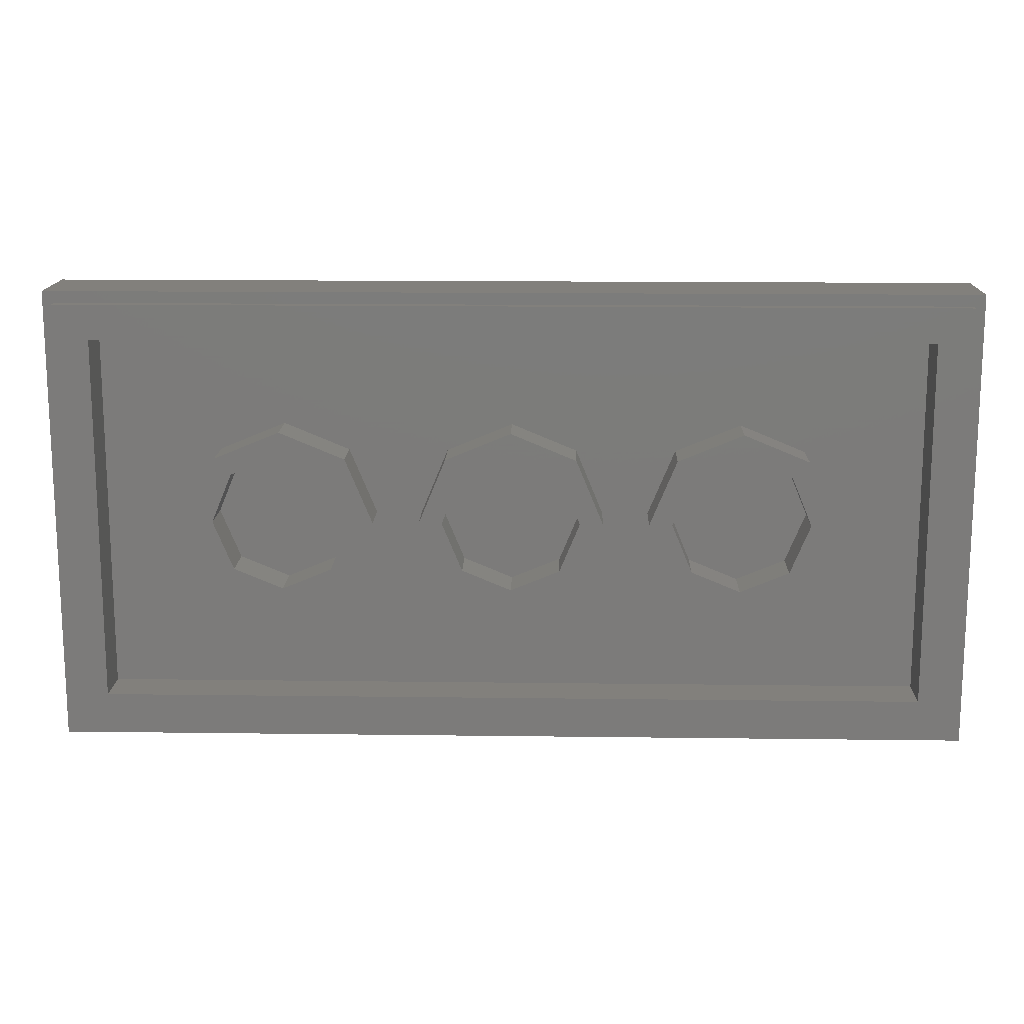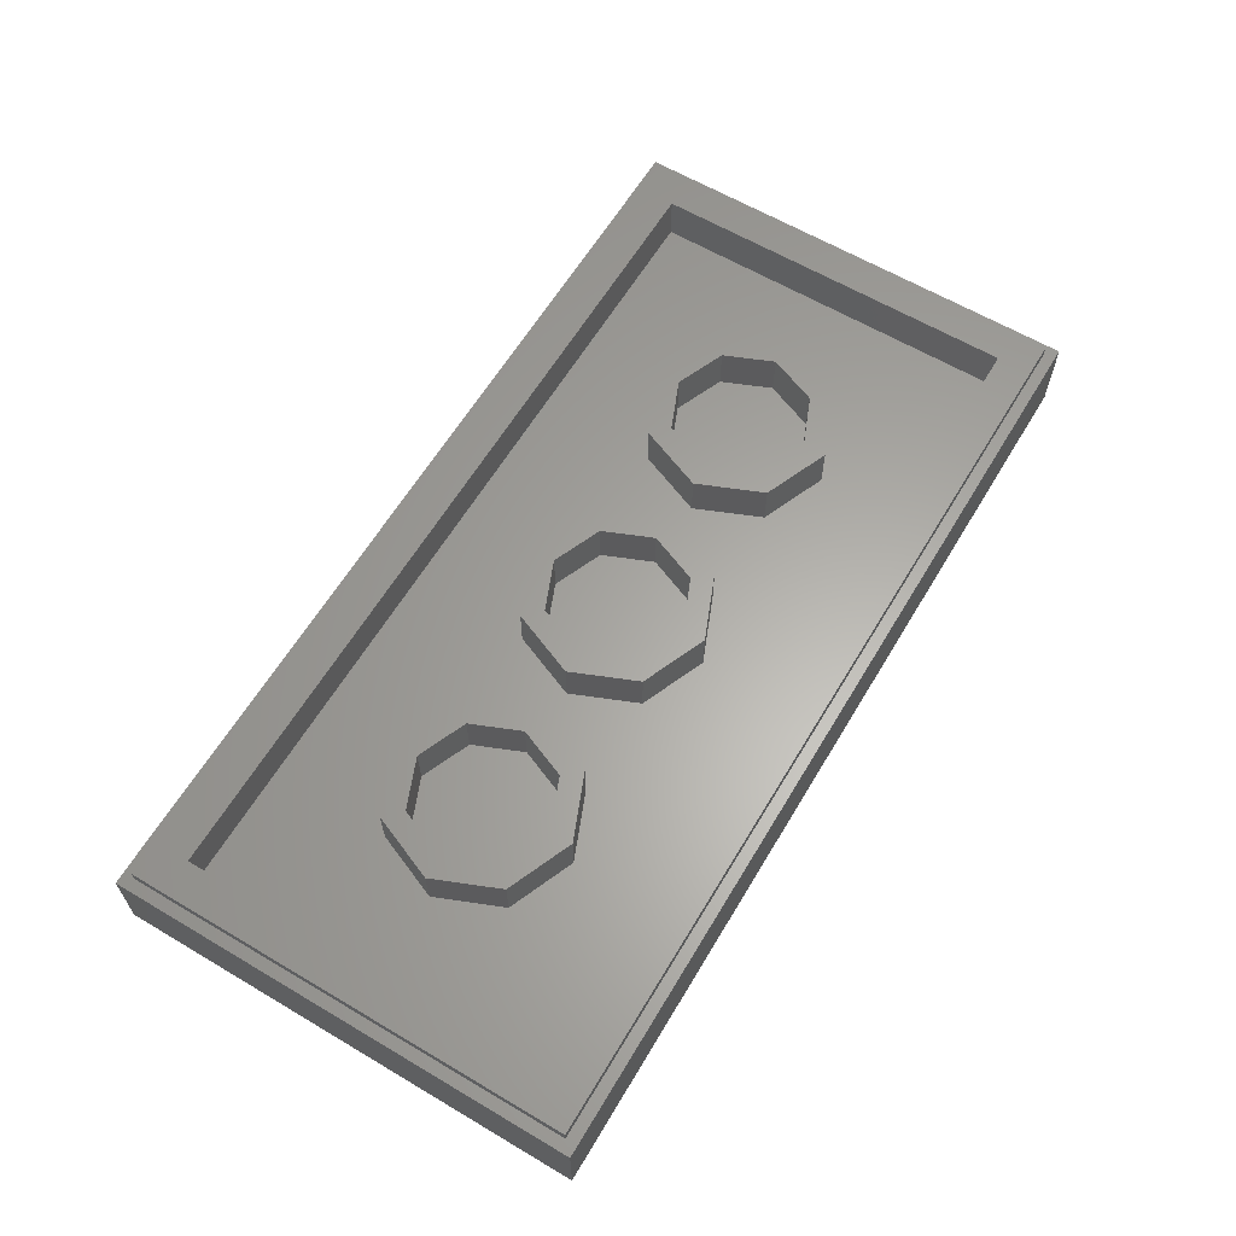
<metadata>
{"format":"stl","ext":"stl","renderer":"f3d","projection":"perspective","resolution":1024,"background":"white","views":[{"elev":14.8,"azim":-178.4,"up":"+Z"},{"elev":62.5,"azim":120.9,"up":"+Y"}]}
</metadata>
<code>
# stl→obj: 393 verts, 730 faces
v -1.6 0 -0.8
v 1.6 0 -0.8
v 1.6 0 0.8
v -1.6 0 0.8
v -1.6 0.28 -0.8
v -1.56 0.28 -0.76
v 1.56 0.28 -0.76
v 1.6 0.28 -0.8
v 1.6 0.28 0.8
v 1.56 0.28 0.76
v -1.56 0.28 0.76
v -1.6 0.28 0.8
v -1.56 0.32 -0.76
v -1.44 0.32 -0.64
v 1.44 0.32 -0.64
v 1.56 0.32 -0.76
v 1.56 0.32 0.76
v 1.44 0.32 0.64
v -1.44 0.32 0.64
v -1.56 0.32 0.76
v -1.44 0.16 -0.64
v -1.44 0.16 0.64
v 1.44 0.16 -0.64
v 1.44 0.16 0.64
v 0.24 0.32 0
v 0.32 0.32 0
v 0.2263 0.32 -0.2263
v 0.1697 0.32 -0.1697
v 0 0.32 -0.32
v 0 0.32 -0.24
v -0.2263 0.32 -0.2263
v -0.1697 0.32 -0.1697
v -0.32 0.32 -0
v -0.24 0.32 -0
v -0.2263 0.32 0.2263
v -0.1697 0.32 0.1697
v -0 0.32 0.32
v -0 0.32 0.24
v 0.2263 0.32 0.2263
v 0.1697 0.32 0.1697
v 0.32 0.16 0
v 0.2263 0.16 -0.2263
v 0 0.16 -0.32
v -0.2263 0.16 -0.2263
v -0.32 0.16 -0
v -0.2263 0.16 0.2263
v -0 0.16 0.32
v 0.2263 0.16 0.2263
v 0.24 0.16 0
v 0.1697 0.16 -0.1697
v 0 0.16 -0.24
v -0.1697 0.16 -0.1697
v -0.24 0.16 -0
v -0.1697 0.16 0.1697
v -0 0.16 0.24
v 0.1697 0.16 0.1697
v 1.04 0.32 0
v 1.12 0.32 0
v 1.026 0.32 -0.2263
v 0.9697 0.32 -0.1697
v 0.8 0.32 -0.32
v 0.8 0.32 -0.24
v 0.5737 0.32 -0.2263
v 0.6303 0.32 -0.1697
v 0.48 0.32 -0
v 0.56 0.32 -0
v 0.5737 0.32 0.2263
v 0.6303 0.32 0.1697
v 0.8 0.32 0.32
v 0.8 0.32 0.24
v 1.026 0.32 0.2263
v 0.9697 0.32 0.1697
v 1.12 0.16 0
v 1.026 0.16 -0.2263
v 0.8 0.16 -0.32
v 0.5737 0.16 -0.2263
v 0.48 0.16 -0
v 0.5737 0.16 0.2263
v 0.8 0.16 0.32
v 1.026 0.16 0.2263
v 1.04 0.16 0
v 0.9697 0.16 -0.1697
v 0.8 0.16 -0.24
v 0.6303 0.16 -0.1697
v 0.56 0.16 -0
v 0.6303 0.16 0.1697
v 0.8 0.16 0.24
v 0.9697 0.16 0.1697
v -0.56 0.32 0
v -0.48 0.32 0
v -0.5737 0.32 -0.2263
v -0.6303 0.32 -0.1697
v -0.8 0.32 -0.32
v -0.8 0.32 -0.24
v -1.026 0.32 -0.2263
v -0.9697 0.32 -0.1697
v -1.12 0.32 -0
v -1.04 0.32 -0
v -1.026 0.32 0.2263
v -0.9697 0.32 0.1697
v -0.8 0.32 0.32
v -0.8 0.32 0.24
v -0.5737 0.32 0.2263
v -0.6303 0.32 0.1697
v -0.48 0.16 0
v -0.5737 0.16 -0.2263
v -0.8 0.16 -0.32
v -1.026 0.16 -0.2263
v -1.12 0.16 -0
v -1.026 0.16 0.2263
v -0.8 0.16 0.32
v -0.5737 0.16 0.2263
v -0.56 0.16 0
v -0.6303 0.16 -0.1697
v -0.8 0.16 -0.24
v -0.9697 0.16 -0.1697
v -1.04 0.16 -0
v -0.9697 0.16 0.1697
v -0.8 0.16 0.24
v -0.6303 0.16 0.1697
v 0.8696 -0.01 -0.038
v 0.8928 -0.01 -0.0848
v 0.9408 -0.01 -0.072
v 0.9176 -0.01 -0.0284
v 0.3712 -0.01 0.024
v 0.3712 -0.01 -0.0144
v 0.3872 -0.01 -0.0304
v 0.4144 -0.01 0.012
v 1.133 -0.01 0.1904
v 1.085 -0.01 0.1584
v 1.114 -0.01 0.1104
v 1.126 -0.01 0.1488
v 1.005 -0.01 0.4688
v 0.9904 -0.01 0.4208
v 1.032 -0.01 0.3856
v 1.043 -0.01 0.44
v 1.12 -0.01 0.3056
v 1.098 -0.01 0.36
v 1.069 -0.01 0.328
v 1.072 -0.01 0.4048
v 1.133 -0.01 0.2416
v 1.085 -0.01 0.2768
v 1.062 -0.01 0.0144
v 1.091 -0.01 0.0592
v 1.072 -0.01 0.1136
v 1.046 -0.01 0.0656
v 1.091 -0.01 0.2224
v 0.9888 -0.01 -0.0496
v 0.9592 -0.01 -0.0124
v 0.7904 -0.01 -0.0848
v 0.8056 -0.01 -0.0348
v 0.6296 -0.01 -0.0156
v 0.6528 -0.01 -0.0688
v 0.4224 -0.01 -0.04
v 0.5352 -0.01 -0.0036
v -0.9536 -0.01 -0.0784
v -0.9408 -0.01 -0.1424
v -0.8704 -0.01 -0.1296
v -0.9152 -0.01 -0.0976
v 0.4712 -0.01 0.2712
v 0.488 -0.01 0.29
v 0.4808 -0.01 0.3128
v 0.4732 -0.01 0.2908
v 0.6752 -0.01 0.5316
v 0.8464 -0.01 0.464
v 0.8928 -0.01 0.506
v 0.7904 -0.01 0.5188
v 0.4288 -0.01 0.5168
v 0.4684 -0.01 0.504
v 0.4672 -0.01 0.5444
v 0.4384 -0.01 0.5296
v 0.528 -0.01 0.4976
v 0.5248 -0.01 0.5444
v 0.888 -0.01 0.4592
v 0.9536 -0.01 0.4944
v 1.03 -0.01 -0.0208
v 1.011 -0.01 0.0272
v 0.5412 -0.01 0.3264
v 0.522 -0.01 0.332
v 0.506 -0.01 0.3096
v 0.5252 -0.01 0.3096
v 0.5192 -0.01 0.2248
v 0.5204 -0.01 0.2388
v 0.5032 -0.01 0.2412
v 0.5016 -0.01 0.2268
v 0.3908 -0.01 0.2196
v 0.4448 -0.01 0.3024
v 0.4568 -0.01 0.4124
v 0.4224 -0.01 0.5008
v 0.4572 -0.01 0.1376
v 0.508 -0.01 0.1416
v 0.5144 -0.01 0.1608
v 0.4588 -0.01 0.1572
v 0.518 -0.01 0.042
v 0.5328 -0.01 0.0352
v 0.5368 -0.01 0.0536
v 0.5208 -0.01 0.0516
v 0.534 -0.01 0.0704
v 0.5188 -0.01 0.0632
v 0.5244 -0.01 0.0812
v 0.512 -0.01 0.0676
v 0.544 -0.01 0.1096
v 0.5104 -0.01 0.1212
v 0.4532 -0.01 0.104
v 0.458 -0.01 0.0832
v 0.4232 -0.01 0.0908
v 0.4688 -0.01 0.0432
v 0.468 -0.01 0.0276
v 0.48 -0.01 0.0288
v 0.4884 -0.01 0.036
v 0.4556 -0.01 0.0328
v 0.51 -0.01 0.0348
v 0.526 -0.01 0.0212
v 0.4756 -0.01 0.0464
v 0.4812 -0.01 0.056
v 0.5068 -0.01 0.0668
v 0.5136 -0.01 0.084
v 0.5004 -0.01 0.082
v 0.5032 -0.01 0.0632
v 0.4888 -0.01 0.0716
v 0.4976 -0.01 0.0504
v 0.4488 -0.01 0.0608
v 0.4632 -0.01 0.058
v 0.4656 -0.01 0.068
v 0.452 -0.01 0.074
v 0.4476 -0.01 0.046
v 0.4636 -0.01 0.048
v 0.4716 -0.01 0.0748
v 0.4512 -0.01 0.0812
v 0.5448 -0.01 0.1264
v 0.5472 -0.01 0.1444
v 0.548 -0.01 0.1612
v 0.4724 -0.01 0.2088
v 0.4636 -0.01 0.1932
v 0.5528 -0.01 0.2
v 0.538 -0.01 0.2228
v 0.48 -0.01 0.3416
v 0.568 -0.01 0.3312
v 0.534 -0.01 0.3536
v 0.516 -0.01 0.3556
v 0.496 -0.01 0.358
v 0.5528 -0.01 0.3516
v 0.5752 -0.01 0.3908
v 0.5584 -0.01 0.3924
v 0.5 -0.01 0.3996
v 0.4864 -0.01 0.4016
v 0.5428 -0.01 0.284
v 0.5632 -0.01 0.2824
v 0.5596 -0.01 0.3064
v 0.538 -0.01 0.3032
v 0.7984 -0.01 0.4704
v 0.7088 -0.01 0.48
v 0.9424 -0.01 0.4464
v 0.584 -0.01 0.4656
v 0.5404 -0.01 0.4516
v 0.4872 -0.01 0.408
v 0.5316 -0.01 0.4232
v 0.5788 -0.01 0.4184
v 0.5764 -0.01 0.3996
v 0.5184 -0.01 0.3716
v 0.5352 -0.01 0.3704
v 0.4944 -0.01 0.4748
v 0.4924 -0.01 0.4568
v 0.558 -0.01 0.2392
v 0.5416 -0.01 0.264
v 0.4964 -0.01 0.3288
v 0.4944 -0.01 0.3032
v 0.4812 -0.01 0.2284
v 0.4712 -0.01 0.2668
v 0.484 -0.01 0.2652
v -0.9696 -0.01 -0.5232
v -1.005 -0.01 -0.4816
v -1.066 -0.01 -0.4944
v -1.024 -0.01 -0.5392
v -0.7968 -0.01 -0.2288
v -0.8224 -0.01 -0.2704
v -0.816 -0.01 -0.3024
v -0.7744 -0.01 -0.2768
v -0.8352 -0.01 -0.4208
v -0.8768 -0.01 -0.408
v -0.9088 -0.01 -0.4336
v -0.8736 -0.01 -0.4624
v -0.8032 -0.01 -0.3728
v -0.8448 -0.01 -0.3632
v -1.104 -0.01 -0.4976
v -1.168 -0.01 -0.5552
v -1.082 -0.01 -0.5488
v -1.216 -0.01 -0.552
v -1.235 -0.01 -0.4976
v -1.267 -0.01 -0.52
v -1.248 -0.01 -0.5424
v -1.238 -0.01 -0.4904
v -1.286 -0.01 -0.4656
v -1.274 -0.01 -0.5072
v -1.283 -0.01 -0.136
v -1.232 -0.01 -0.1072
v -1.227 -0.01 -0.0976
v -1.258 -0.01 -0.0816
v -1.149 -0.01 -0.0432
v -1.197 -0.01 -0.0432
v -1.171 -0.01 -0.0944
v -1.21 -0.01 -0.0464
v -1.232 -0.01 -0.0528
v -1.299 -0.01 -0.392
v -1.251 -0.01 -0.4268
v -1.262 -0.01 -0.3608
v -1.306 -0.01 -0.3024
v -1.165 -0.01 -0.5024
v -1.248 -0.01 -0.1584
v -1.299 -0.01 -0.2096
v -1.261 -0.01 -0.232
v -0.9152 -0.01 -0.4976
v -0.9472 -0.01 -0.4592
v -0.7744 -0.01 -0.312
v -0.8384 -0.01 -0.168
v -0.8992 -0.01 -0.1712
v -0.8576 -0.01 -0.2128
v -0.9984 -0.01 -0.0624
v -1.043 -0.01 -0.1072
v -0.9952 -0.01 -0.12
v -1.062 -0.01 -0.0496
v -1.115 -0.01 -0.0968
v -1.267 -0.01 -0.3008
v 0.5788 -0.01 0.2724
v 0.7652 -0.01 0.2524
v 0.5988 -0.01 0.4532
v 0.5844 -0.01 0.3252
v 1.053 -0.01 0.2684
v 1.04 -0.01 0.3036
v 1.021 -0.01 0.3388
v 0.8148 -0.01 0.2464
v 0.9764 -0.01 0.3836
v 0.9316 -0.01 0.4092
v 0.8964 -0.01 0.4188
v 0.8332 -0.01 0.4276
v 0.9412 -0.01 0.022
v 0.986 -0.01 0.054
v 1.021 -0.01 0.0956
v 0.8084 -0.01 0.1888
v 0.552 -0.01 0.0308
v 0.7396 -0.01 0.0124
v 0.7588 -0.01 0.1948
v 0.558 -0.01 0.0852
v 0.7844 -0.01 0.434
v 0.5724 -0.01 0.2148
v 1.048 -0.01 0.162
v 0.8996 -0.01 0.006
v 0.8484 -0.01 0.002
v 0.7892 -0.01 0.006
v 1.056 -0.01 0.2204
v -0.8768 -0.01 -0.2384
v -0.9088 -0.01 -0.1968
v -0.9504 -0.01 -0.1648
v -0.9472 -0.01 -0.26
v -1.115 -0.01 -0.1808
v -1.168 -0.01 -0.1136
v -1.207 -0.01 -0.1136
v -1.22 -0.01 -0.16
v -1.228 -0.01 -0.4188
v -1.217 -0.01 -0.4792
v -1.187 -0.01 -0.4816
v -1.114 -0.01 -0.4112
v -1.036 -0.01 -0.2588
v -1.038 -0.01 -0.1792
v -0.9056 -0.01 -0.392
v -0.8704 -0.01 -0.344
v -0.8576 -0.01 -0.3184
v -0.9464 -0.01 -0.3296
v -0.8576 -0.01 -0.2736
v -1.056 -0.01 -0.1216
v -1.005 -0.01 -0.136
v -1.236 -0.01 -0.236
v -1.239 -0.01 -0.356
v -1.197 -0.01 -0.3312
v -1.242 -0.01 -0.3
v -1.197 -0.01 -0.26
v -1.117 -0.01 -0.1136
v -1.072 -0.01 -0.4752
v -1.011 -0.01 -0.4592
v -0.9504 -0.01 -0.4304
v -1.038 -0.01 -0.4096
v -1.036 -0.01 -0.3304
v -1.142 -0.01 -0.4816
v -1.114 -0.01 -0.3304
v -1.114 -0.01 -0.2588
v 1.52 -0.01 0.72
v -1.52 -0.01 0.72
v 1.52 -0.01 -0.72
v -1.52 -0.01 -0.72
v 1.52 0 0.72
v 1.52 0 -0.72
v -1.52 0 -0.72
v -1.52 0 0.72
f 1 2 3
f 1 3 4
f 5 6 7
f 5 7 8
f 9 10 11
f 9 11 12
f 5 12 11
f 5 11 6
f 9 8 7
f 9 7 10
f 13 14 15
f 13 15 16
f 17 18 19
f 17 19 20
f 13 20 19
f 13 19 14
f 17 16 15
f 17 15 18
f 12 4 3
f 12 3 9
f 5 1 4
f 5 4 12
f 8 2 1
f 8 1 5
f 9 3 2
f 9 2 8
f 20 11 10
f 20 10 17
f 13 6 11
f 13 11 20
f 16 7 6
f 16 6 13
f 17 10 7
f 17 7 16
f 21 14 19
f 21 19 22
f 23 15 14
f 23 14 21
f 24 18 15
f 24 15 23
f 22 19 18
f 22 18 24
f 23 21 22
f 23 22 24
f 25 26 27
f 25 27 28
f 28 27 29
f 28 29 30
f 30 29 31
f 30 31 32
f 32 31 33
f 32 33 34
f 34 33 35
f 34 35 36
f 36 35 37
f 36 37 38
f 38 37 39
f 38 39 40
f 40 39 26
f 40 26 25
f 26 41 42
f 26 42 27
f 27 42 43
f 27 43 29
f 29 43 44
f 29 44 31
f 31 44 45
f 31 45 33
f 33 45 46
f 33 46 35
f 35 46 47
f 35 47 37
f 37 47 48
f 37 48 39
f 39 48 41
f 39 41 26
f 49 25 28
f 49 28 50
f 50 28 30
f 50 30 51
f 51 30 32
f 51 32 52
f 52 32 34
f 52 34 53
f 53 34 36
f 53 36 54
f 54 36 38
f 54 38 55
f 55 38 40
f 55 40 56
f 56 40 25
f 56 25 49
f 57 58 59
f 57 59 60
f 60 59 61
f 60 61 62
f 62 61 63
f 62 63 64
f 64 63 65
f 64 65 66
f 66 65 67
f 66 67 68
f 68 67 69
f 68 69 70
f 70 69 71
f 70 71 72
f 72 71 58
f 72 58 57
f 58 73 74
f 58 74 59
f 59 74 75
f 59 75 61
f 61 75 76
f 61 76 63
f 63 76 77
f 63 77 65
f 65 77 78
f 65 78 67
f 67 78 79
f 67 79 69
f 69 79 80
f 69 80 71
f 71 80 73
f 71 73 58
f 81 57 60
f 81 60 82
f 82 60 62
f 82 62 83
f 83 62 64
f 83 64 84
f 84 64 66
f 84 66 85
f 85 66 68
f 85 68 86
f 86 68 70
f 86 70 87
f 87 70 72
f 87 72 88
f 88 72 57
f 88 57 81
f 89 90 91
f 89 91 92
f 92 91 93
f 92 93 94
f 94 93 95
f 94 95 96
f 96 95 97
f 96 97 98
f 98 97 99
f 98 99 100
f 100 99 101
f 100 101 102
f 102 101 103
f 102 103 104
f 104 103 90
f 104 90 89
f 90 105 106
f 90 106 91
f 91 106 107
f 91 107 93
f 93 107 108
f 93 108 95
f 95 108 109
f 95 109 97
f 97 109 110
f 97 110 99
f 99 110 111
f 99 111 101
f 101 111 112
f 101 112 103
f 103 112 105
f 103 105 90
f 113 89 92
f 113 92 114
f 114 92 94
f 114 94 115
f 115 94 96
f 115 96 116
f 116 96 98
f 116 98 117
f 117 98 100
f 117 100 118
f 118 100 102
f 118 102 119
f 119 102 104
f 119 104 120
f 120 104 89
f 120 89 113
f 121 122 123
f 123 124 121
f 125 126 127
f 127 128 125
f 129 130 131
f 131 132 129
f 133 134 135
f 135 136 133
f 137 138 135
f 135 139 137
f 136 135 138
f 138 140 136
f 141 137 139
f 139 142 141
f 143 144 145
f 145 146 143
f 129 141 142
f 142 147 129
f 124 123 148
f 148 149 124
f 150 151 152
f 152 153 150
f 128 154 153
f 153 155 128
f 156 157 158
f 158 159 156
f 160 161 162
f 162 163 160
f 164 165 166
f 166 167 164
f 168 169 170
f 170 171 168
f 170 169 172
f 172 173 170
f 165 174 175
f 175 166 165
f 130 145 144
f 144 131 130
f 148 176 177
f 177 149 148
f 176 143 146
f 146 177 176
f 178 179 180
f 180 181 178
f 182 183 184
f 184 185 182
f 186 187 188
f 188 189 186
f 190 191 192
f 192 193 190
f 194 195 196
f 196 197 194
f 198 199 197
f 197 196 198
f 200 201 199
f 199 198 200
f 202 203 204
f 204 205 202
f 128 206 186
f 186 125 128
f 207 208 209
f 209 210 207
f 211 208 207
f 212 213 195
f 195 194 212
f 214 207 210
f 215 214 210
f 216 201 217
f 217 218 216
f 219 216 218
f 218 220 219
f 221 219 220
f 220 215 210
f 210 221 220
f 200 217 201
f 222 223 224
f 224 225 222
f 223 222 226
f 226 227 223
f 228 205 225
f 225 224 228
f 205 204 229
f 229 225 205
f 211 207 227
f 227 226 211
f 203 202 230
f 230 191 203
f 192 191 231
f 231 232 192
f 192 232 233
f 233 234 192
f 233 235 236
f 236 182 233
f 237 238 239
f 239 240 237
f 237 240 241
f 242 239 238
f 238 243 244
f 244 242 238
f 241 245 246
f 246 237 241
f 247 248 249
f 249 250 247
f 251 164 252
f 164 251 165
f 133 175 174
f 174 253 133
f 253 134 133
f 147 130 129
f 122 121 151
f 151 150 122
f 152 155 153
f 154 128 127
f 206 187 186
f 188 169 168
f 168 189 188
f 173 172 252
f 252 164 173
f 254 255 256
f 256 257 254
f 258 257 256
f 256 259 258
f 260 240 239
f 239 261 260
f 254 262 263
f 263 255 254
f 181 250 249
f 249 178 181
f 264 248 247
f 247 265 264
f 180 266 162
f 162 267 180
f 266 180 179
f 233 268 269
f 269 234 233
f 268 233 182
f 182 185 268
f 247 161 160
f 160 265 247
f 235 264 265
f 265 236 235
f 265 160 269
f 269 270 265
f 269 268 270
f 161 267 162
f 271 272 273
f 273 274 271
f 275 276 277
f 277 278 275
f 279 280 281
f 281 282 279
f 279 283 277
f 277 284 279
f 273 285 286
f 286 287 273
f 288 289 290
f 290 291 288
f 289 292 293
f 293 294 289
f 294 290 289
f 295 296 297
f 297 298 295
f 299 300 297
f 297 301 299
f 300 302 303
f 303 297 300
f 304 305 306
f 306 307 304
f 292 305 304
f 304 293 292
f 288 286 285
f 285 308 288
f 309 310 307
f 307 311 309
f 271 312 281
f 281 313 271
f 278 277 283
f 283 314 278
f 275 315 316
f 316 317 275
f 157 316 315
f 315 158 157
f 156 318 319
f 319 320 156
f 319 318 321
f 321 322 319
f 322 321 299
f 299 301 322
f 303 298 297
f 320 157 156
f 317 276 275
f 284 280 279
f 282 281 312
f 313 272 271
f 274 273 287
f 307 306 323
f 323 311 307
f 310 309 296
f 296 295 310
f 289 288 308
f 324 325 326
f 326 327 324
f 328 329 330
f 330 331 328
f 332 333 334
f 334 331 332
f 331 334 335
f 336 337 338
f 338 339 336
f 340 341 342
f 342 343 340
f 344 326 325
f 332 331 330
f 345 343 342
f 346 339 338
f 347 336 339
f 339 348 347
f 349 348 339
f 331 350 328
f 351 352 353
f 353 354 351
f 355 356 357
f 357 358 355
f 292 359 306
f 306 305 292
f 360 361 362
f 362 359 360
f 363 354 353
f 353 364 363
f 365 366 367
f 367 368 365
f 367 369 354
f 354 368 367
f 351 354 369
f 370 364 353
f 353 371 370
f 357 296 309
f 309 358 357
f 358 309 311
f 311 372 358
f 372 355 358
f 292 289 360
f 360 359 292
f 373 306 359
f 373 359 362
f 362 374 373
f 375 376 372
f 372 311 323
f 323 375 372
f 355 370 377
f 377 356 355
f 297 296 357
f 378 379 380
f 380 381 378
f 365 368 381
f 381 380 365
f 382 381 368
f 381 362 383
f 383 378 381
f 373 375 323
f 323 306 373
f 374 376 375
f 375 373 374
f 361 383 362
f 384 374 362
f 376 385 355
f 355 372 376
f 370 355 364
f 339 331 325
f 325 342 339
f 345 342 325
f 325 324 345
f 325 331 335
f 335 344 325
f 341 349 339
f 339 342 341
f 346 350 331
f 331 339 346
f 121 124 347
f 347 348 121
f 349 341 152
f 152 151 349
f 337 146 145
f 145 338 337
f 193 206 204
f 204 190 193
f 165 251 344
f 344 335 165
f 350 142 139
f 139 328 350
f 329 328 139
f 139 135 332
f 332 330 139
f 135 134 253
f 253 332 135
f 332 253 174
f 174 333 332
f 334 333 174
f 165 335 334
f 334 174 165
f 130 147 142
f 142 350 130
f 124 149 177
f 177 336 124
f 336 177 146
f 146 337 336
f 145 130 350
f 350 346 145
f 193 234 206
f 211 226 128
f 211 128 155
f 155 208 211
f 202 343 231
f 231 230 202
f 266 237 162
f 267 161 180
f 162 237 187
f 187 163 162
f 183 265 270
f 270 184 183
f 183 182 236
f 236 265 183
f 268 185 184
f 184 270 268
f 192 234 193
f 200 343 202
f 202 217 200
f 204 203 190
f 190 203 191
f 208 155 213
f 213 209 208
f 212 210 209
f 209 213 212
f 221 199 216
f 216 219 221
f 210 212 199
f 199 221 210
f 201 216 199
f 197 199 212
f 212 194 197
f 196 195 155
f 155 340 196
f 155 152 341
f 341 340 155
f 196 340 343
f 343 198 196
f 200 198 343
f 215 227 207
f 207 214 215
f 223 227 215
f 215 224 223
f 215 220 228
f 228 224 215
f 205 228 220
f 220 218 205
f 218 217 202
f 202 205 218
f 230 231 191
f 343 345 232
f 232 231 343
f 264 235 232
f 232 345 264
f 232 235 233
f 237 266 179
f 238 237 179
f 248 264 345
f 345 324 248
f 169 262 254
f 254 172 169
f 237 246 188
f 188 187 237
f 238 179 178
f 327 238 248
f 248 324 327
f 249 248 238
f 238 178 249
f 326 243 238
f 238 327 326
f 326 344 251
f 251 252 326
f 329 139 330
f 338 145 346
f 347 124 336
f 121 348 349
f 349 151 121
f 213 155 195
f 229 204 206
f 229 206 222
f 222 225 229
f 226 222 206
f 206 128 226
f 269 187 206
f 206 234 269
f 160 163 187
f 269 160 187
f 252 172 254
f 254 326 252
f 326 259 243
f 257 258 326
f 326 254 257
f 258 259 326
f 260 245 241
f 241 240 260
f 256 245 244
f 244 259 256
f 259 244 243
f 260 261 244
f 244 245 260
f 244 261 239
f 239 242 244
f 188 246 245
f 245 256 188
f 255 263 188
f 188 256 255
f 262 169 188
f 188 263 262
f 161 250 181
f 181 180 161
f 247 250 161
f 281 280 366
f 366 365 281
f 384 362 381
f 381 382 384
f 317 316 353
f 353 352 317
f 316 157 320
f 320 353 316
f 378 273 272
f 272 379 378
f 301 377 370
f 370 322 301
f 301 297 357
f 357 356 301
f 383 285 273
f 273 378 383
f 379 313 281
f 281 380 379
f 280 284 367
f 367 366 280
f 284 277 369
f 369 367 284
f 277 276 317
f 317 369 277
f 351 369 317
f 353 320 319
f 319 371 353
f 368 354 363
f 363 382 368
f 374 384 385
f 385 376 374
f 285 383 361
f 361 308 285
f 289 308 361
f 361 360 289
f 356 377 301
f 371 319 322
f 322 370 371
f 351 317 352
f 380 281 365
f 379 272 313
f 385 363 364
f 364 355 385
f 384 382 363
f 363 385 384
f 173 386 387
f 387 170 173
f 299 387 300
f 386 173 164
f 386 164 167
f 386 167 166
f 386 166 175
f 386 175 133
f 386 133 136
f 386 136 140
f 386 140 138
f 138 137 386
f 388 386 129
f 129 132 388
f 137 141 386
f 141 129 386
f 388 132 131
f 388 131 144
f 388 144 143
f 388 143 176
f 388 176 148
f 388 148 123
f 123 122 388
f 389 388 271
f 271 274 389
f 122 150 388
f 150 153 388
f 153 154 282
f 282 388 153
f 154 127 283
f 283 279 154
f 126 125 315
f 315 275 126
f 125 186 158
f 158 315 125
f 186 189 159
f 159 158 186
f 168 387 156
f 156 189 168
f 387 168 171
f 387 171 170
f 127 126 278
f 278 314 127
f 299 321 387
f 321 318 387
f 318 156 387
f 156 159 189
f 275 278 126
f 314 283 127
f 279 282 154
f 312 388 282
f 271 388 312
f 274 287 389
f 287 286 389
f 286 288 389
f 288 291 389
f 291 290 389
f 389 290 294
f 389 294 293
f 387 389 307
f 307 310 387
f 293 304 389
f 304 307 389
f 295 387 310
f 298 387 295
f 303 387 298
f 302 387 303
f 300 387 302
f 390 391 392
f 390 392 393
f 387 386 390
f 387 390 393
f 389 387 393
f 389 393 392
f 388 389 392
f 388 392 391
f 386 388 391
f 386 391 390

</code>
